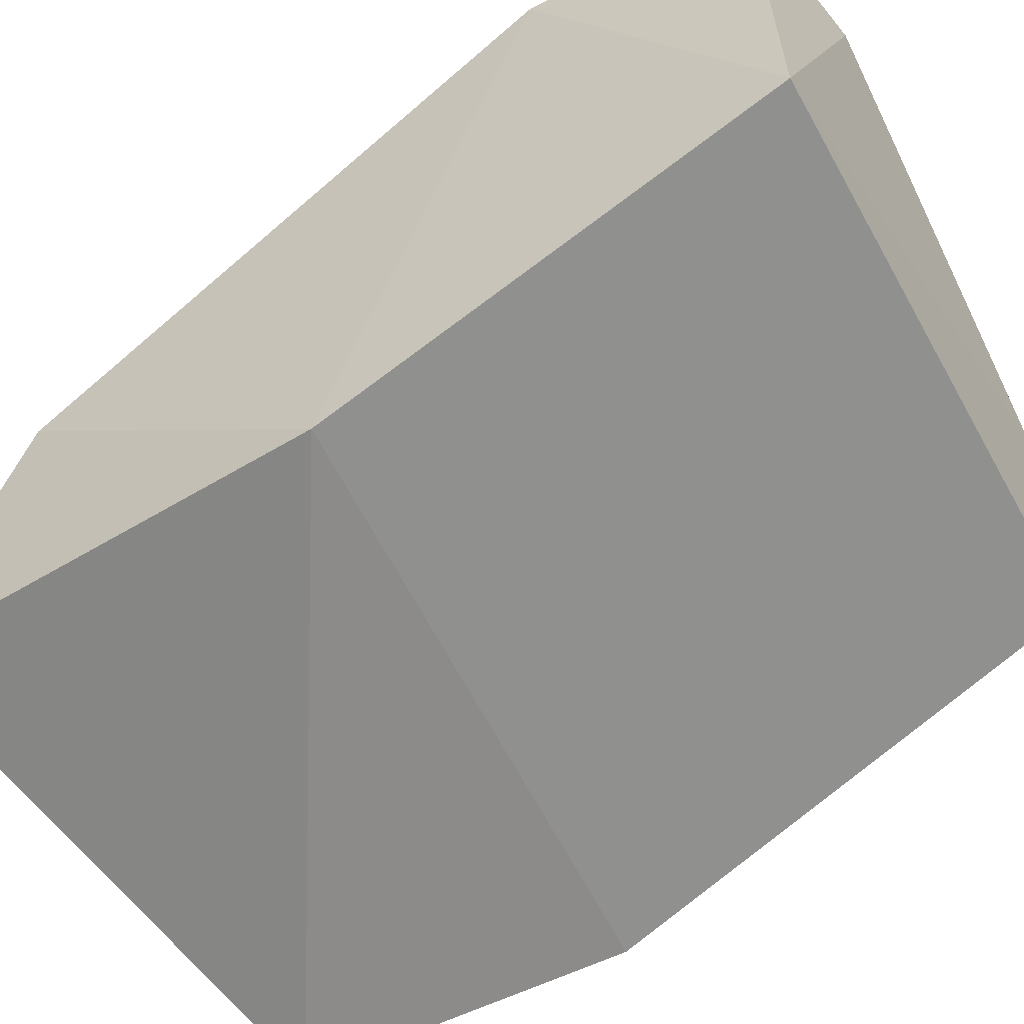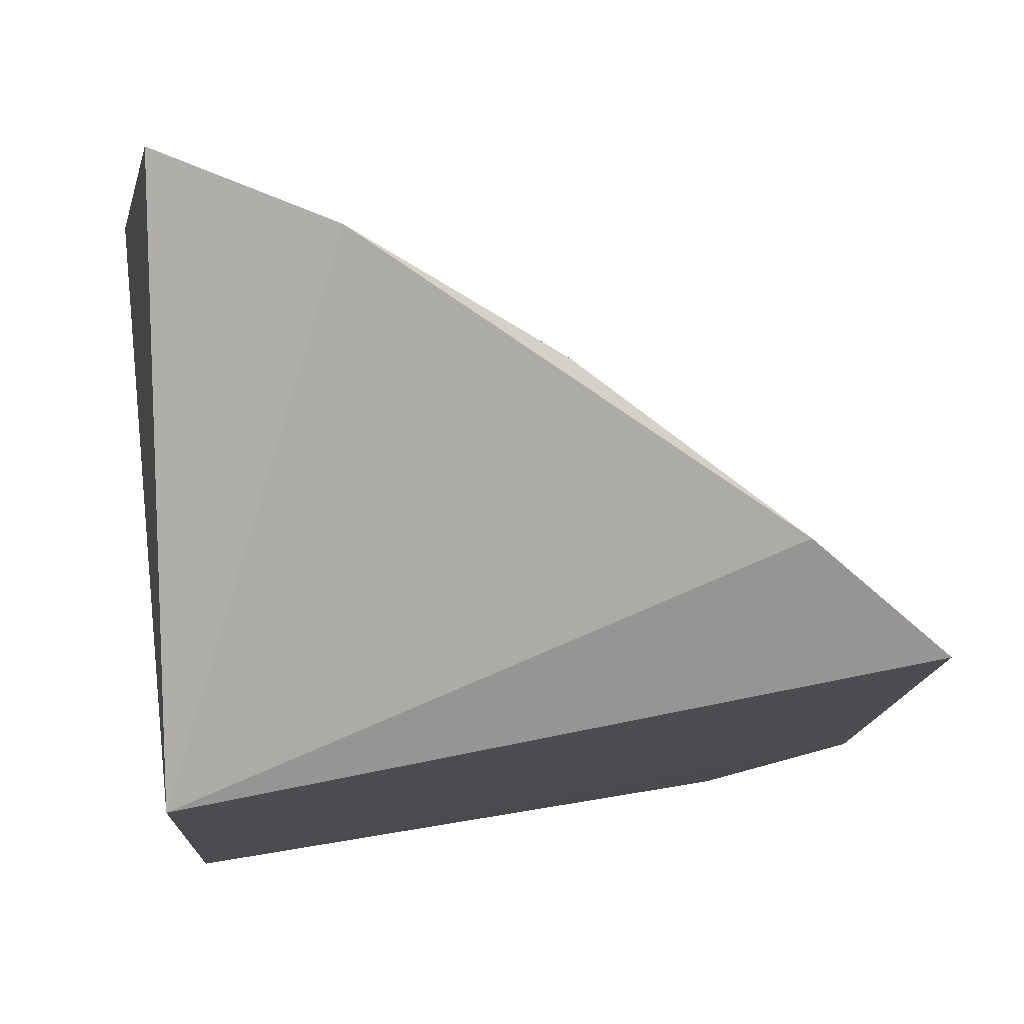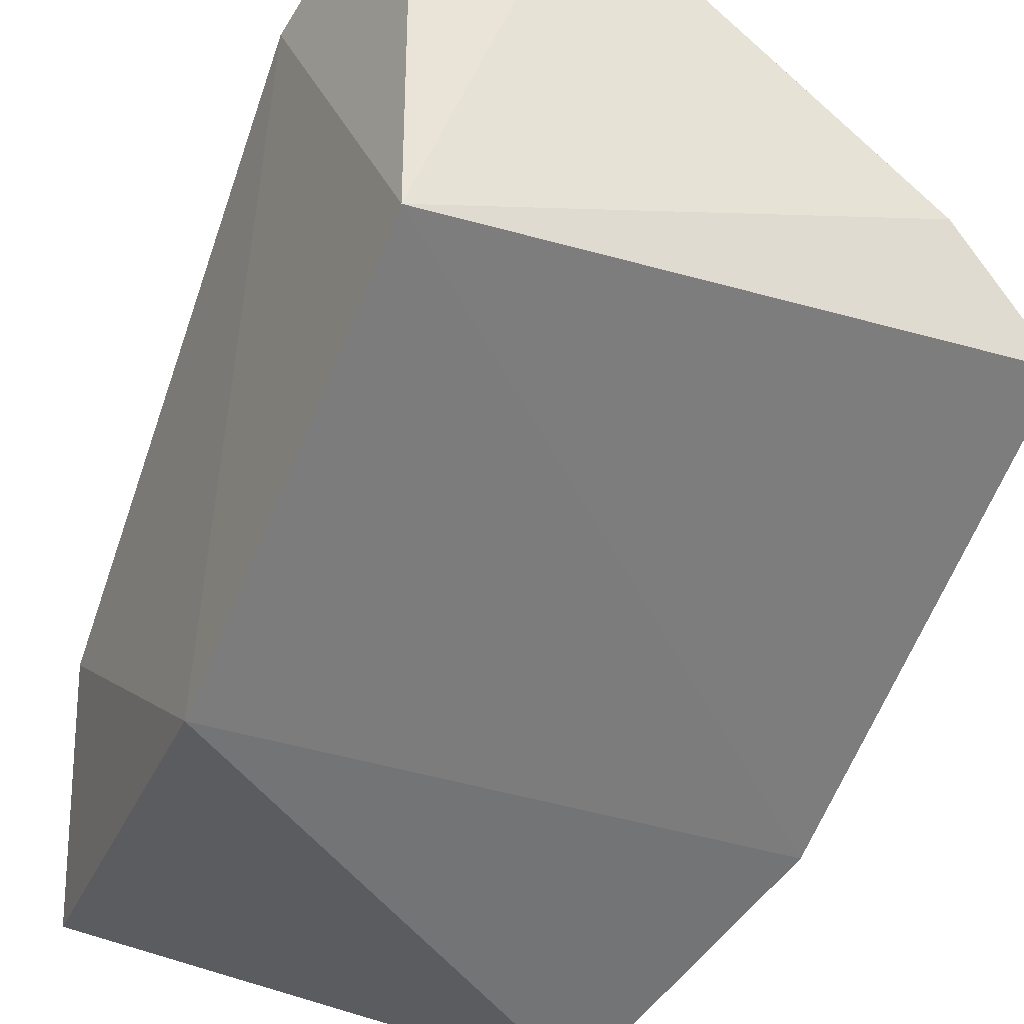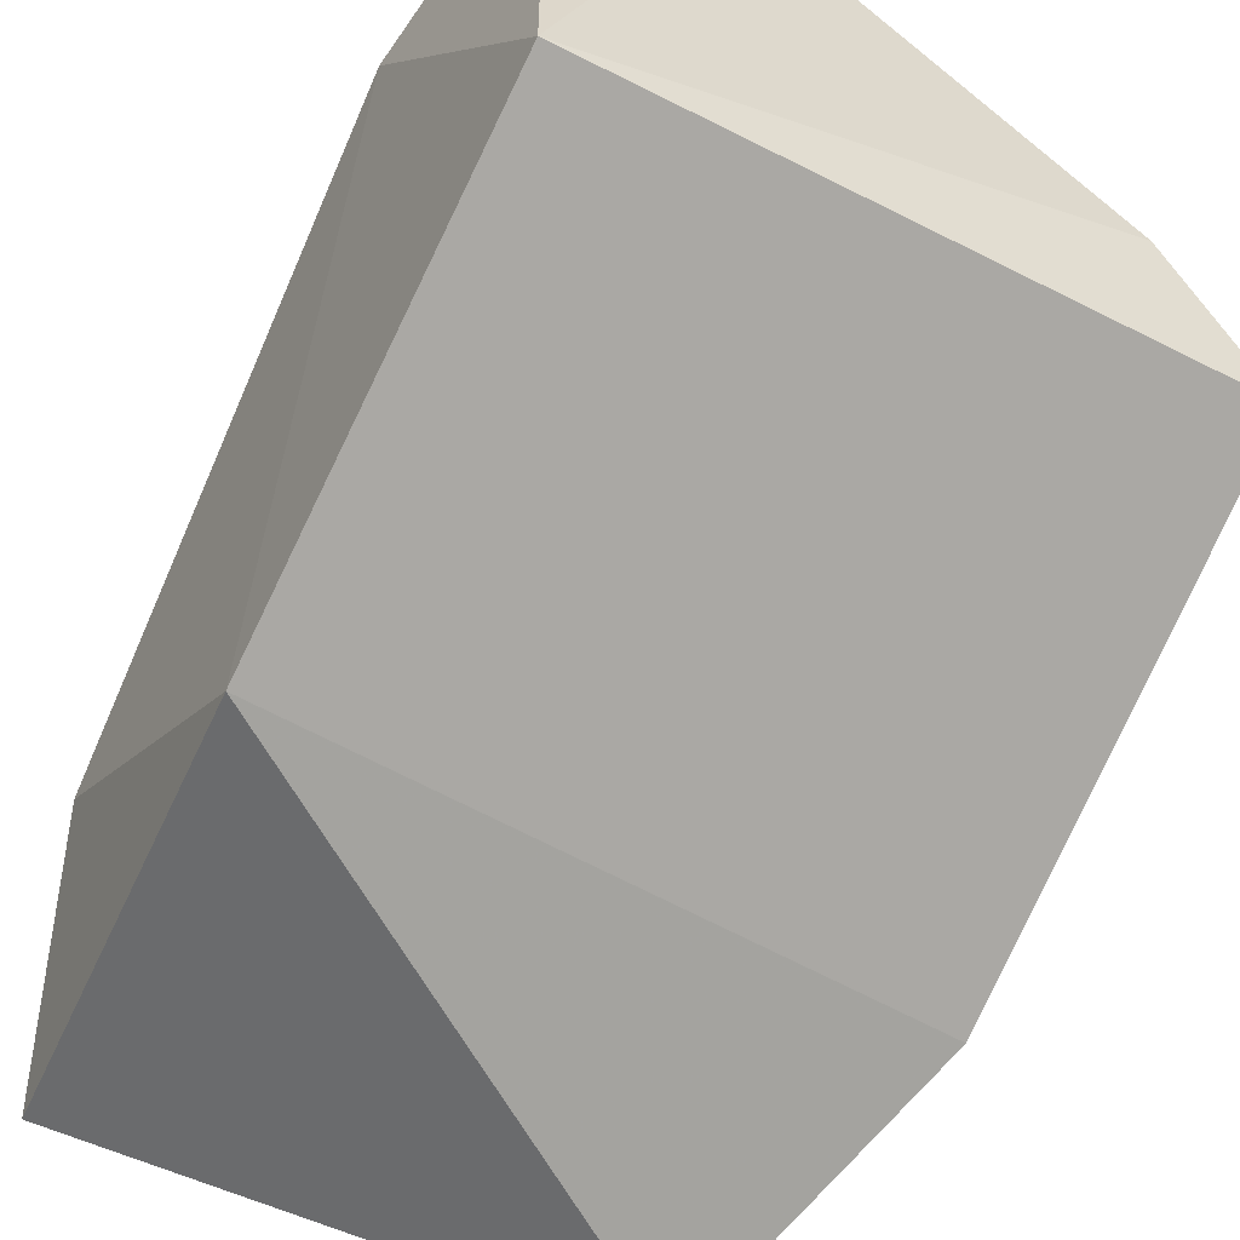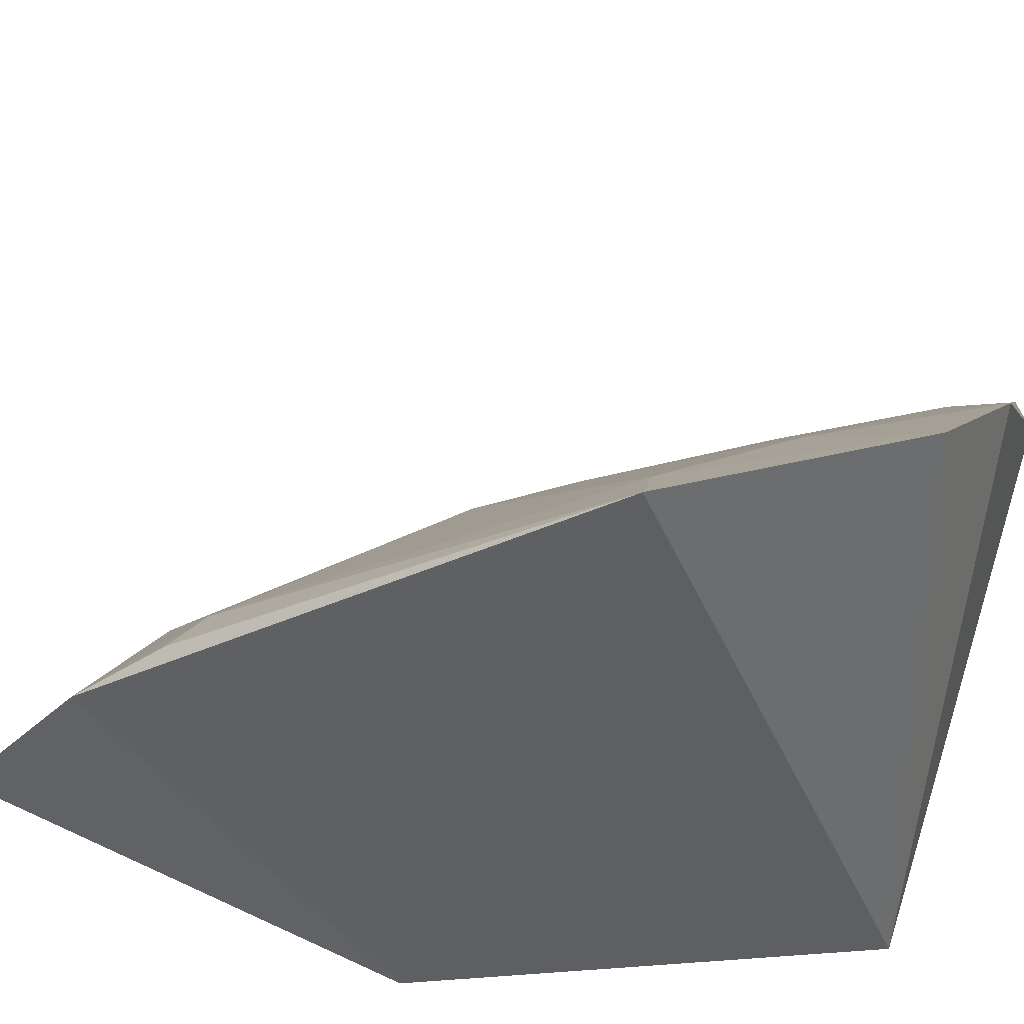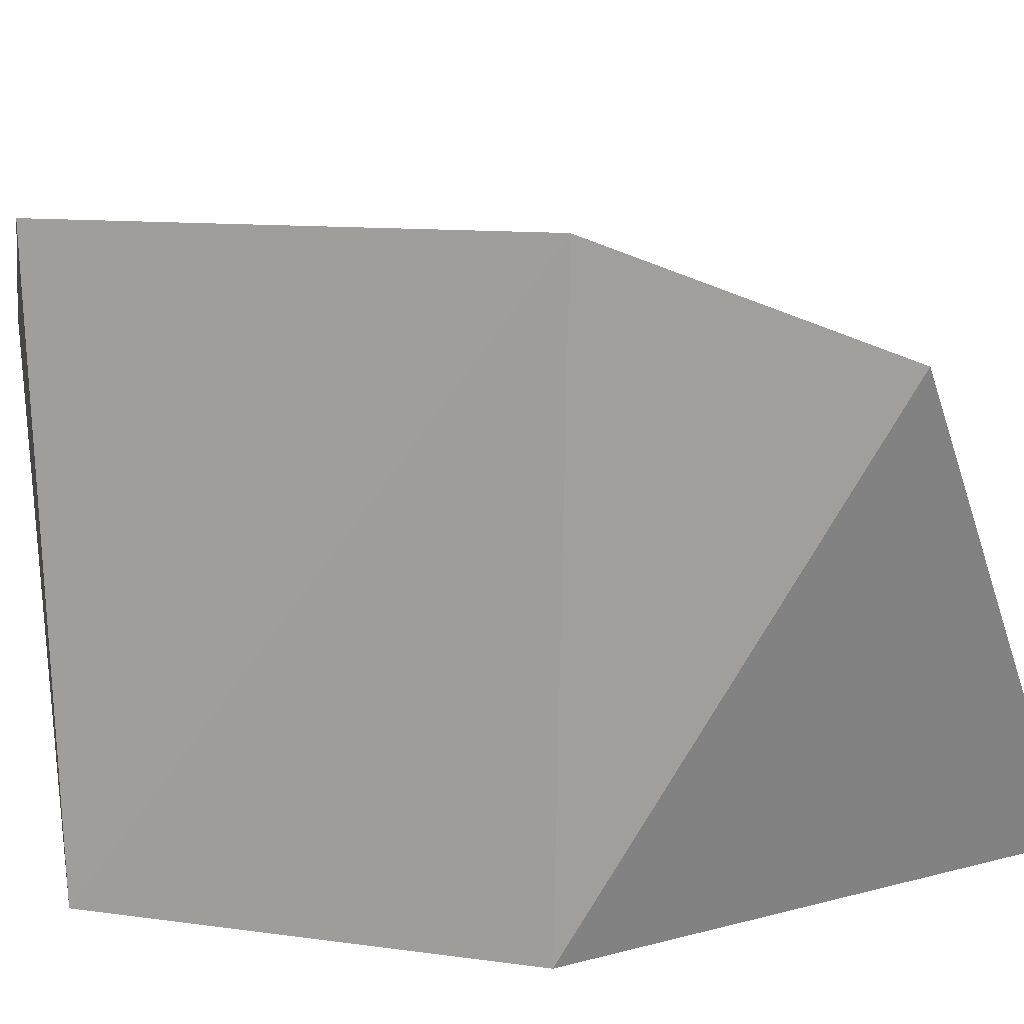
<metadata>
{"format":"obj","ext":"obj","renderer":"f3d","projection":"perspective","resolution":1024,"background":"white","views":[{"elev":-63.1,"azim":120.9,"up":"+Y"},{"elev":9.9,"azim":177.4,"up":"+Y"},{"elev":-42.9,"azim":155.4,"up":"+Y"},{"elev":-61.8,"azim":152.1,"up":"+Y"},{"elev":34.2,"azim":108.9,"up":"+Y"},{"elev":-69.2,"azim":-84.9,"up":"+Y"}]}
</metadata>
<code>
v -0.05993 0.3258 0.1903
v -0.05993 0.3561 0.1145
v -0.05291 0.4314 0.1514
v -0.05911 0.4446 0.1139
v -0.1663 0.3752 0.1192
v -0.1658 0.3415 0.2018
v -0.08447 0.4349 0.1094
v -0.06549 0.3414 0.268
v -0.146 0.3929 0.1134
v -0.1235 0.3821 0.1822
v -0.08002 0.4264 0.1366
v -0.1484 0.3226 0.2481
v -0.05601 0.3728 0.2408
v -0.1113 0.4159 0.122
v -0.1405 0.3849 0.1526
v -0.06576 0.4254 0.1536
v -0.1389 0.3376 0.2375
v -0.1138 0.4171 0.1124
v -0.1248 0.396 0.1506
v -0.1102 0.3823 0.1957
v -0.06733 0.3844 0.2224
v -0.08214 0.3679 0.2368
v -0.05804 0.3846 0.2255
f 1 2 3
f 3 2 4
f 6 5 2
f 6 2 1
f 7 4 2
f 9 7 2
f 9 2 5
f 11 4 7
f 12 6 1
f 12 1 8
f 13 8 1
f 13 1 3
f 14 11 7
f 15 5 6
f 15 6 10
f 15 9 5
f 16 3 4
f 16 4 11
f 17 10 6
f 17 6 12
f 18 14 7
f 18 7 9
f 18 15 14
f 18 9 15
f 19 10 11
f 19 11 14
f 19 15 10
f 19 14 15
f 20 16 11
f 20 11 10
f 20 10 17
f 21 3 16
f 21 16 20
f 22 17 12
f 22 12 8
f 22 8 13
f 22 13 21
f 22 21 20
f 22 20 17
f 23 21 13
f 23 13 3
f 23 3 21

</code>
